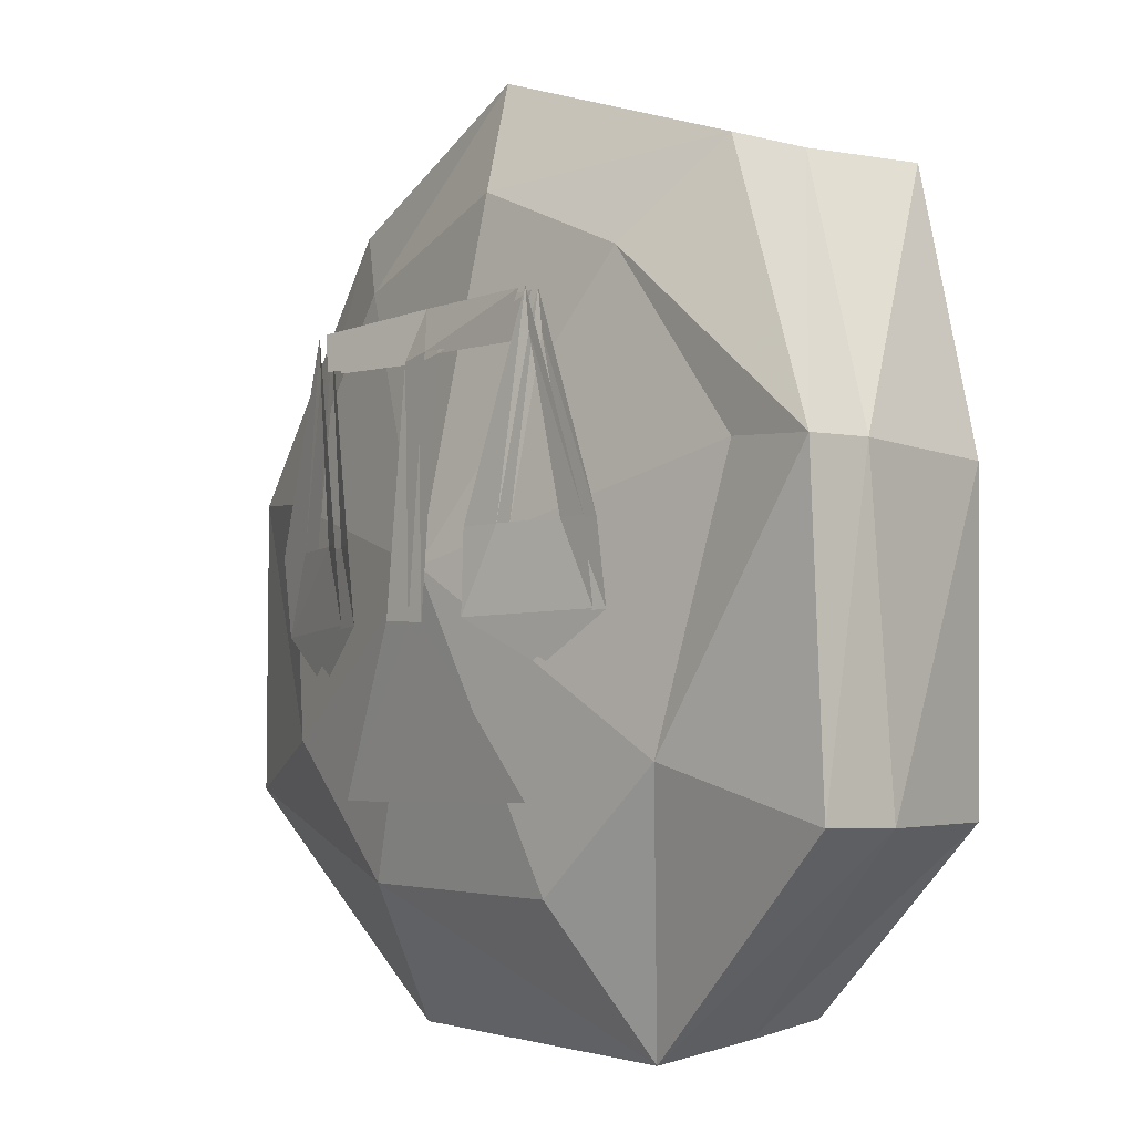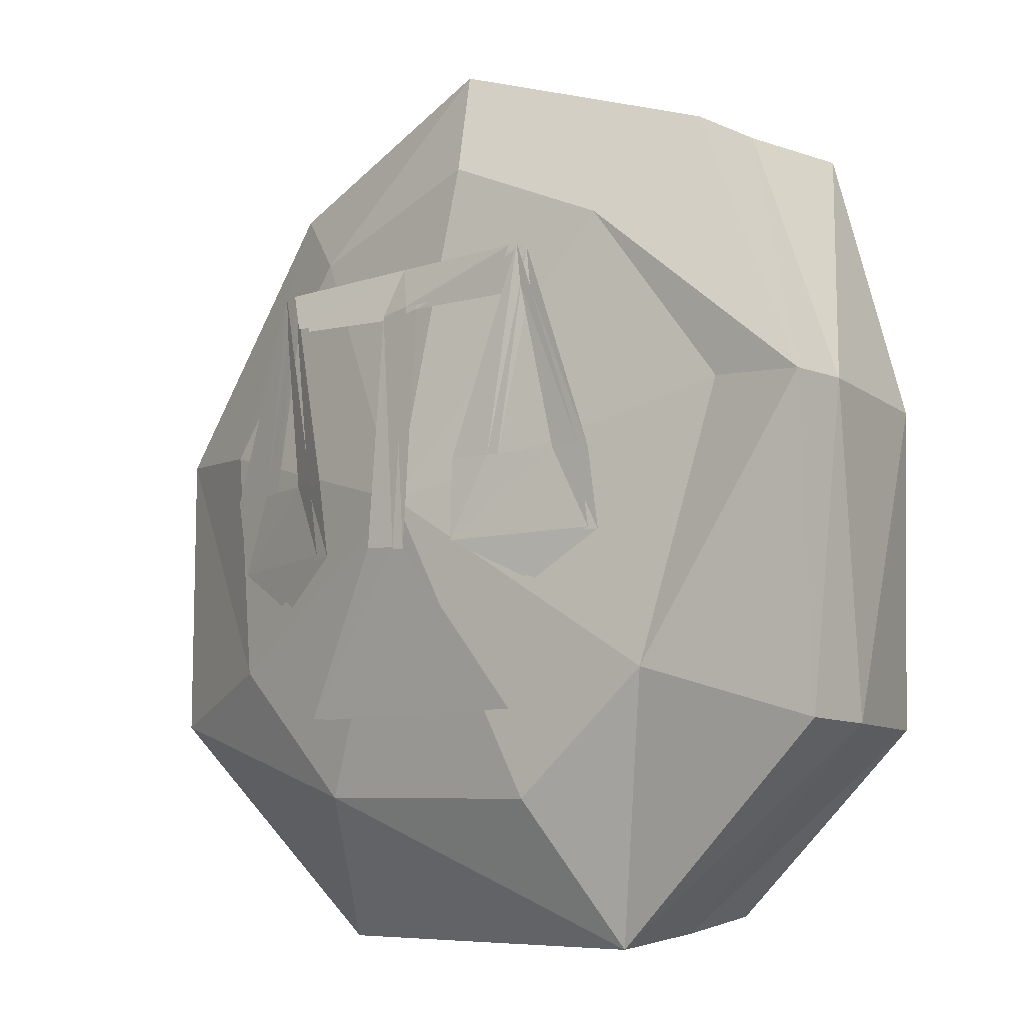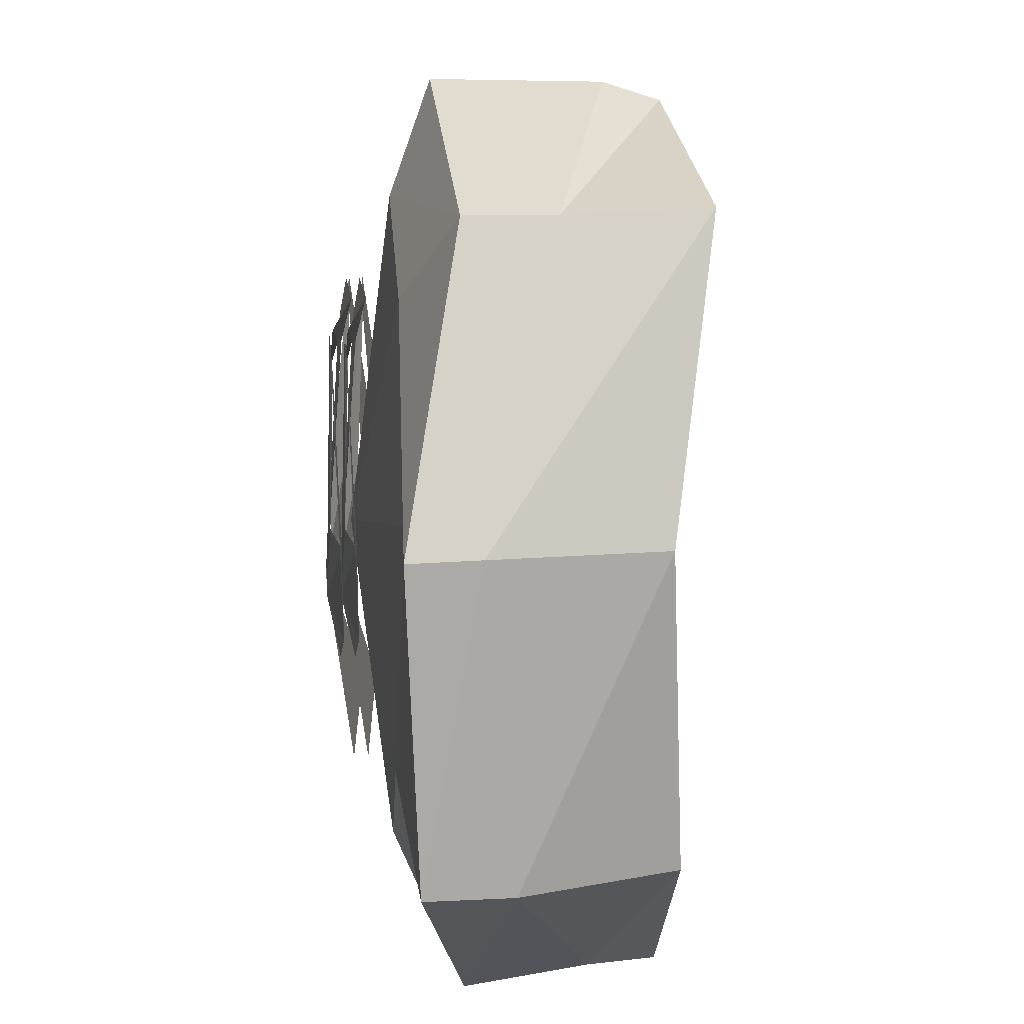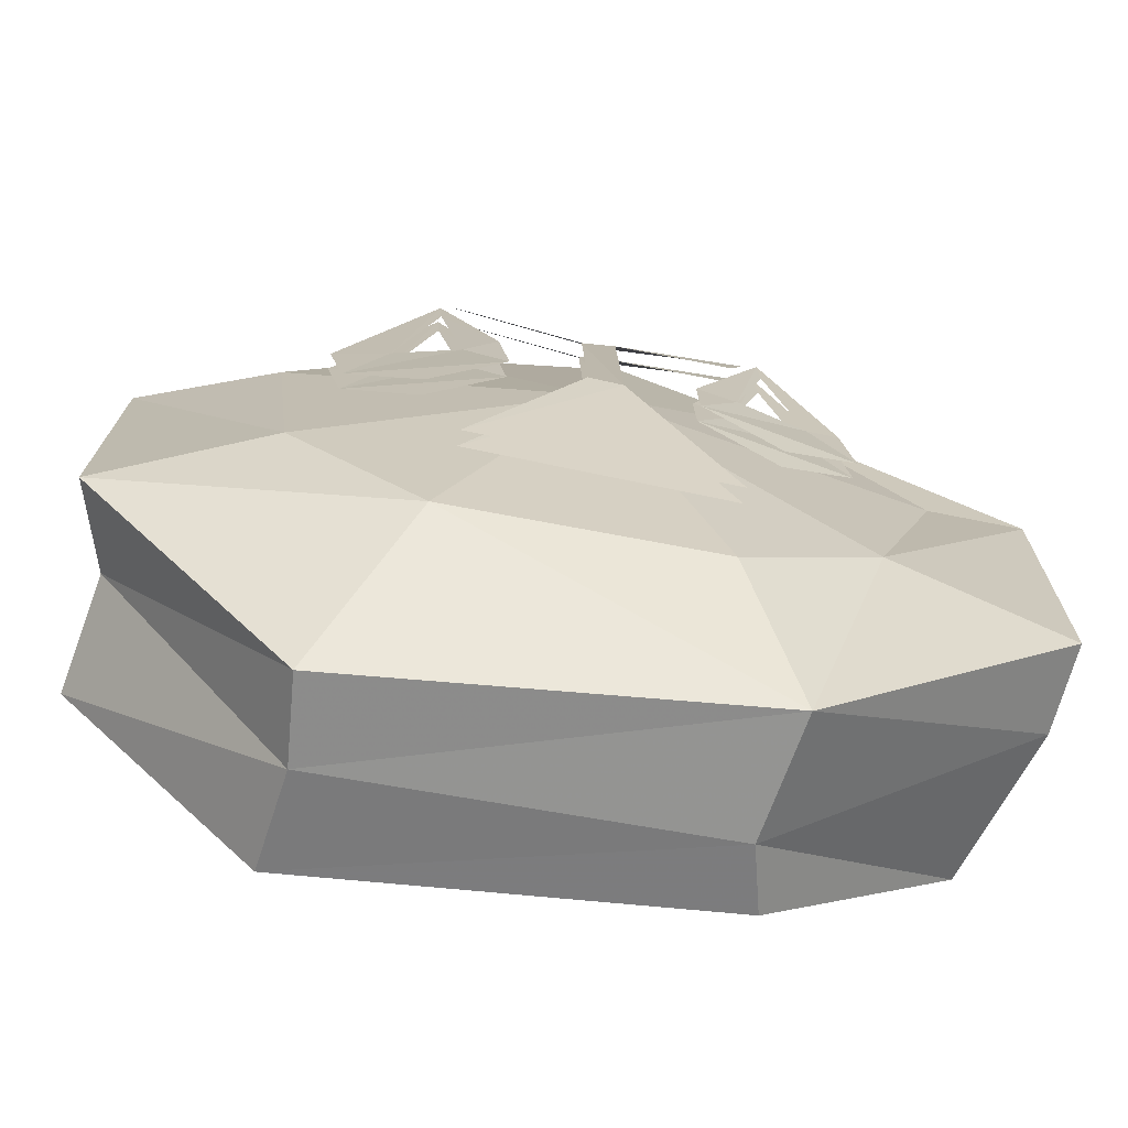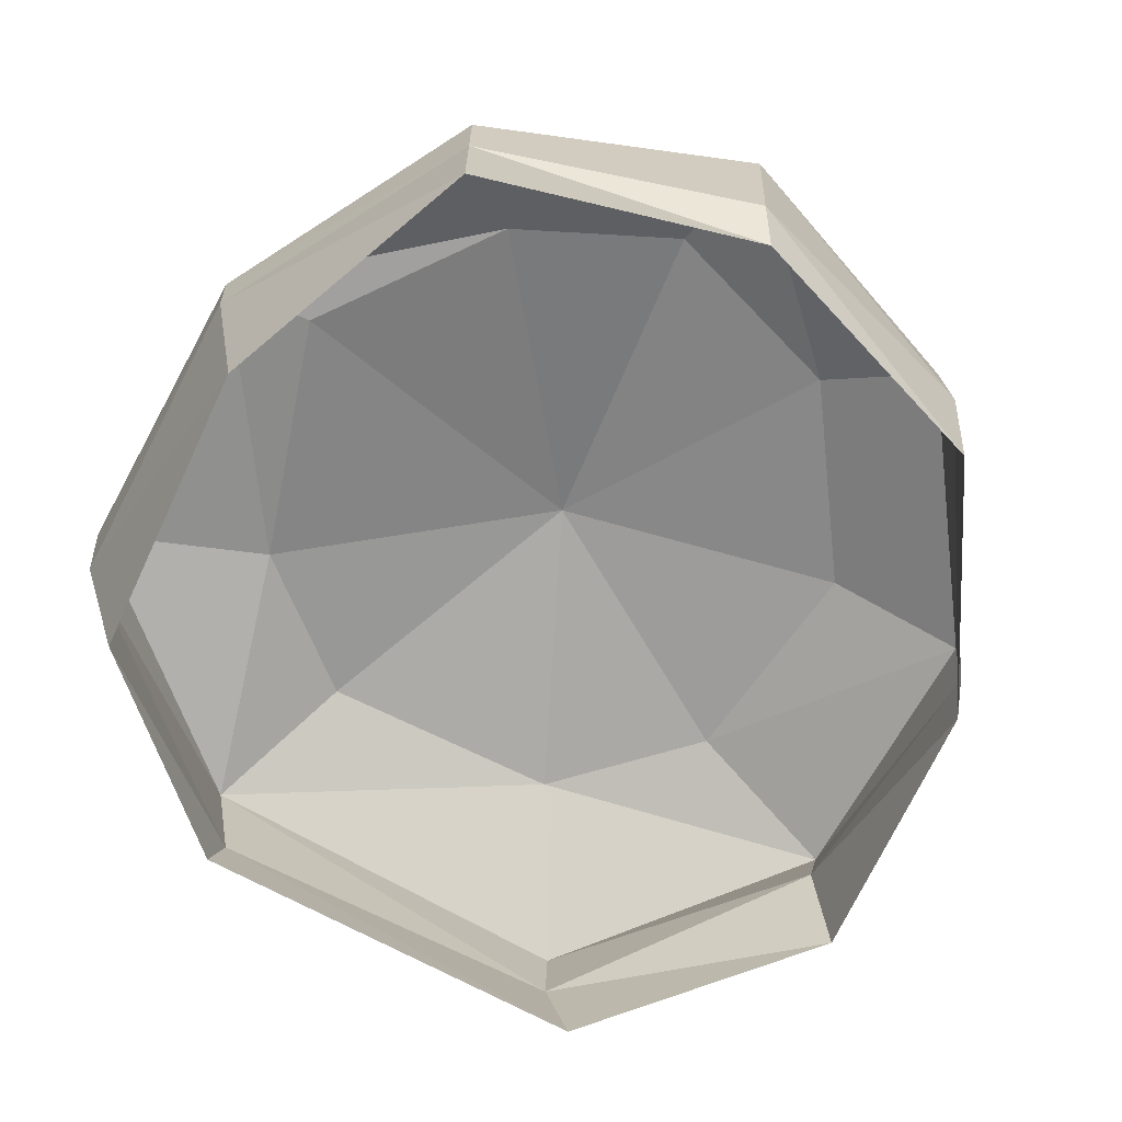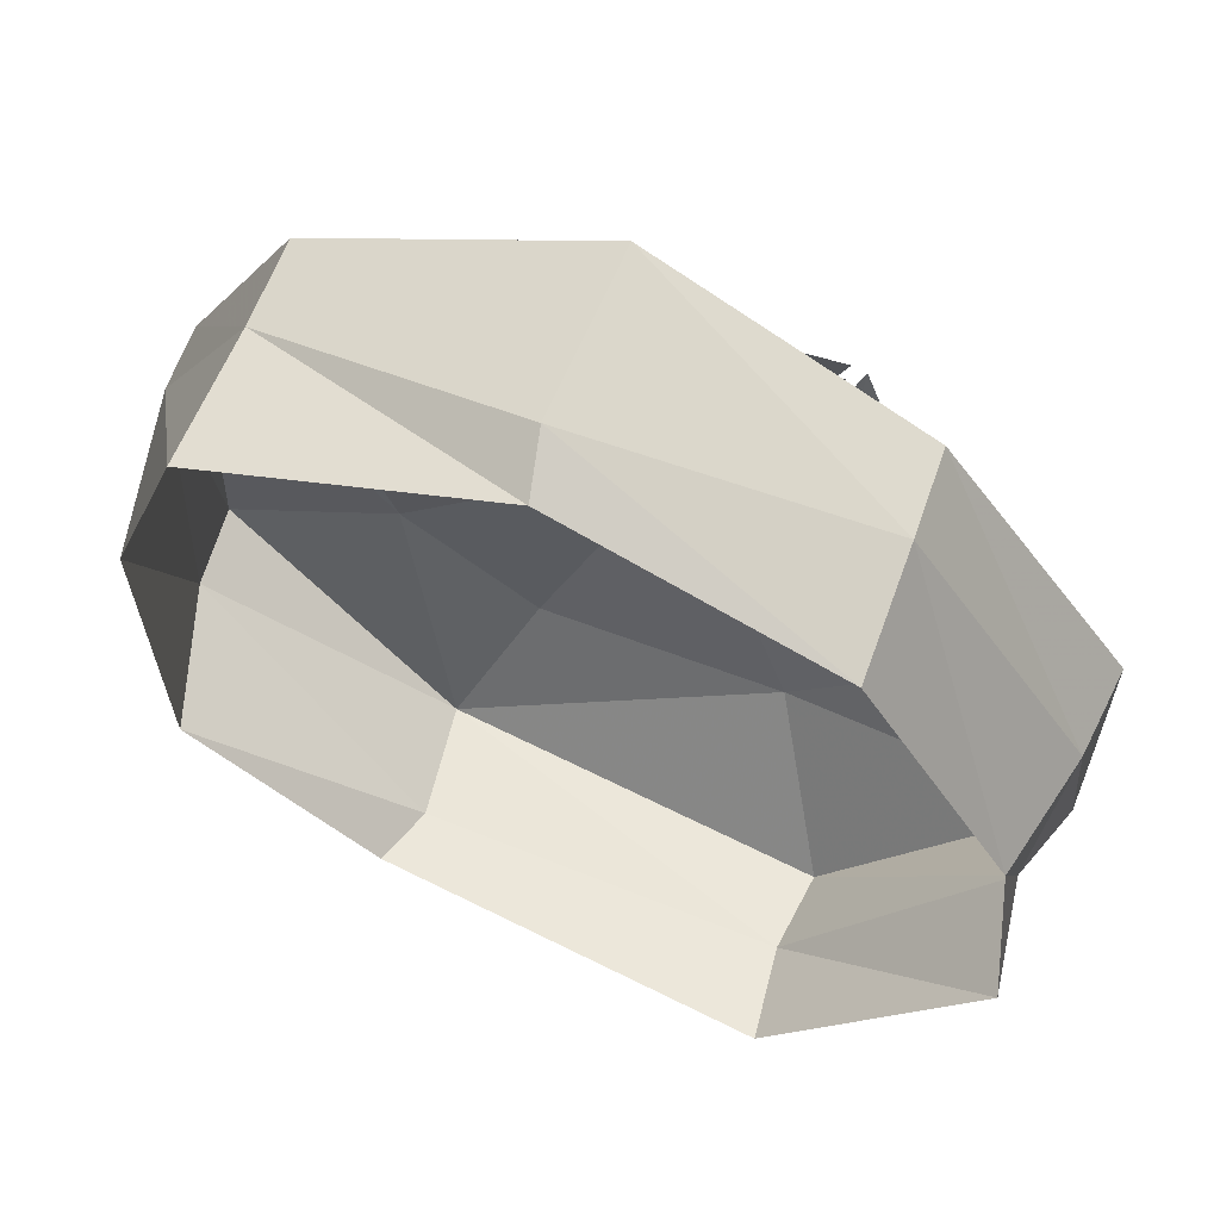
<metadata>
{"format":"obj","ext":"obj","renderer":"f3d","projection":"perspective","resolution":1024,"background":"white","views":[{"elev":-5.3,"azim":-129.0,"up":"+Z"},{"elev":-9.6,"azim":-138.7,"up":"+Z"},{"elev":15.1,"azim":-91.3,"up":"+Z"},{"elev":-73.3,"azim":168.4,"up":"+Z"},{"elev":-67.0,"azim":-28.3,"up":"+Y"},{"elev":62.8,"azim":20.4,"up":"+Z"}]}
</metadata>
<code>
v -1.109 0.9531 0.2578
v -0.8516 1.008 -0.6094
v 0.01562 1.172 -0.02344
v -0.6641 0.9844 0.8516
v -1.414 0.9609 0.2344
v -1.422 0.9219 -0.7891
v -0.6172 0.7969 -1.453
v -0.3984 1.031 -0.9922
v 0.4453 1.008 -0.9609
v 0.8828 1 -0.5156
v 0.9688 0.9844 0.2578
v 0.5312 0.9766 0.8906
v -0.1172 1.023 1.094
v -0.9453 0.7969 1.148
v -0.9453 0.5078 1.148
v -1.406 0.7344 0.2422
v -1.398 0.6406 -0.7891
v -0.5625 0.3906 -1.406
v 0.6719 0.3359 -1.367
v 0.7031 0.625 -1.414
v 0.8281 0.5078 1.156
v 1.383 0.5078 0.3047
v 1.289 0.1016 0.3203
v 0.8281 0.1094 1.102
v -0.07031 0.3359 1.453
v -0.04688 0.8906 1.461
v 0.8203 0.7969 1.141
v 1.414 0.7969 0.3047
v 1.414 0.7969 -0.6641
v 1.32 0.5078 -0.5938
v 1.375 0.1328 -0.6172
v 0.7109 -0.007812 -1.273
v -0.625 0.1719 -1.352
v -1.242 0.1484 -0.7734
v -1.297 0.1875 0.2344
v -0.9531 0.05469 1.172
v -0.03125 0.1484 1.391
v -0.05469 1.211 -0.1953
v 0.05469 1.211 -0.1875
v 0.05469 1.148 0.5859
v -0.05469 1.156 0.6016
v 0 1.109 0.7422
v -0.4922 1.148 0.7266
v -0.4297 1.164 0.5859
v -0.4219 1.172 0.0625
v -0.2891 1.188 0.0625
v -0.5312 1.156 0.7266
v -0.5391 1.148 0.5938
v -0.75 1.125 0.0625
v -0.6484 1.125 0.0625
v -0.7812 1.117 -0.1953
v -0.2891 1.195 -0.1953
v 0.6406 1.109 0.0625
v 0.8203 1.07 0.0625
v 0.5234 1.141 0.7266
v 0.5156 1.141 0.5938
v 0.3281 1.211 0.0625
v 0.4297 1.164 0.0625
v 0.2891 1.211 -0.1875
v 0.7656 1.078 -0.1953
v 0.4297 1.172 0.6016
v 0.4766 1.148 0.7266
v -0.4141 1.109 -0.7188
v 0.3984 1.109 -0.7109
v -0.5469 1.141 -0.3281
v 0.5234 1.141 -0.3281
v -0.05469 1.258 -0.1953
v 0.05469 1.258 -0.1875
v 0.05469 1.195 0.5859
v -0.05469 1.203 0.6016
v 0 1.156 0.7422
v -0.4922 1.195 0.7266
v -0.4297 1.211 0.5859
v -0.4219 1.219 0.0625
v -0.2891 1.234 0.0625
v -0.5312 1.203 0.7266
v -0.5391 1.195 0.5938
v -0.75 1.172 0.0625
v -0.6484 1.172 0.0625
v -0.7812 1.164 -0.1953
v -0.2891 1.242 -0.1953
v 0.6406 1.156 0.0625
v 0.8203 1.117 0.0625
v 0.5234 1.188 0.7266
v 0.5156 1.188 0.5938
v 0.3281 1.258 0.0625
v 0.4297 1.211 0.0625
v 0.2891 1.258 -0.1875
v 0.7656 1.125 -0.1953
v 0.4297 1.219 0.6016
v 0.4766 1.195 0.7266
v -0.4141 1.156 -0.7188
v 0.3984 1.156 -0.7109
v -0.5469 1.188 -0.3281
v 0.5234 1.188 -0.3281
f 1 2 3
f 1 3 4
f 1 4 5
f 1 5 2
f 2 5 6
f 2 6 7
f 2 7 8
f 2 8 3
f 3 8 9
f 3 9 10
f 3 10 11
f 3 11 12
f 3 12 13
f 3 13 4
f 4 13 14
f 4 14 5
f 5 14 15
f 5 15 16
f 5 16 6
f 6 16 17
f 6 17 7
f 7 17 18
f 7 18 19
f 7 19 20
f 7 20 9
f 7 9 8
f 21 22 23
f 21 23 24
f 21 24 25
f 21 25 26
f 21 26 27
f 21 27 22
f 22 27 28
f 22 28 29
f 22 29 30
f 22 30 23
f 23 30 31
f 31 30 19
f 31 19 32
f 32 19 18
f 32 18 33
f 33 18 34
f 34 18 17
f 34 17 35
f 35 17 16
f 35 16 36
f 36 16 15
f 36 15 37
f 37 15 25
f 37 25 24
f 20 19 30
f 20 30 29
f 20 29 9
f 9 29 10
f 10 29 28
f 10 28 11
f 11 28 27
f 11 27 12
f 12 27 26
f 12 26 13
f 13 26 14
f 14 26 25
f 14 25 15
f 38 39 40
f 38 40 41
f 41 40 42
f 41 42 43
f 41 43 44
f 45 46 47
f 45 47 48
f 48 47 49
f 48 49 50
f 50 49 51
f 50 51 52
f 50 52 45
f 45 52 46
f 53 54 55
f 53 55 56
f 56 55 57
f 56 57 58
f 58 57 59
f 58 59 60
f 58 60 53
f 53 60 54
f 42 40 61
f 42 61 62
f 38 63 64
f 38 64 39
f 51 65 52
f 59 66 60
f 67 68 69
f 67 69 70
f 70 69 71
f 70 71 72
f 70 72 73
f 74 75 76
f 74 76 77
f 77 76 78
f 77 78 79
f 79 78 80
f 79 80 81
f 79 81 74
f 74 81 75
f 82 83 84
f 82 84 85
f 85 84 86
f 85 86 87
f 87 86 88
f 87 88 89
f 87 89 82
f 82 89 83
f 71 69 90
f 71 90 91
f 67 92 93
f 67 93 68
f 80 94 81
f 88 95 89

</code>
